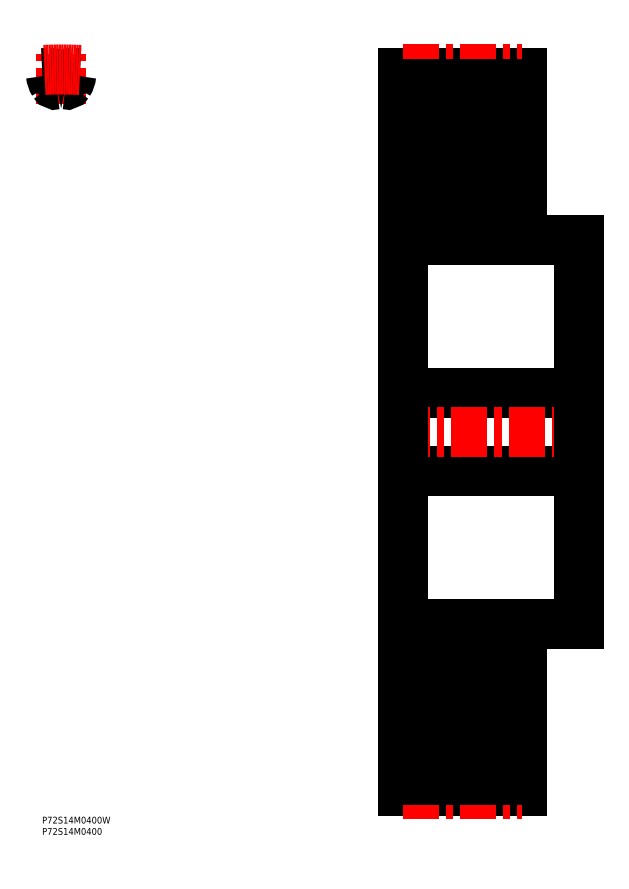
<metadata>
{"format":"dxf","ext":"dxf","renderer":"ezdxf+matplotlib","layout":"modelspace","background":"white","min_lineweight":24,"dpi":150}
</metadata>
<code>
0
SECTION
2
ENTITIES
0
INSERT
8
MSM_CONTINUOUS
2
*U18
10
0
20
0
30
0
0
INSERT
8
MSM_CONTINUOUS
2
*U19
10
0
20
0
30
0
0
LINE
8
MSM_CONTINUOUS
10
159.7
20
153.2
30
0
11
237.7
21
153.2
31
0
0
LINE
8
MSM_CONTINUOUS
10
237.7
20
187.7
30
0
11
159.7
21
187.7
31
0
0
LINE
8
MSM_CONTINUOUS
10
159.7
20
85.43
30
0
11
179.7
21
85.43
31
0
0
LINE
8
MSM_CONTINUOUS
10
179.7
20
255.4
30
0
11
159.7
21
255.4
31
0
0
LINE
8
MSM_CONTINUOUS
10
192.7
20
26.43
30
0
11
212.7
21
26.43
31
0
0
LINE
8
MSM_CONTINUOUS
10
212.7
20
314.4
30
0
11
192.7
21
314.4
31
0
0
LINE
8
MSM_CONTINUOUS
10
192.7
20
314.4
30
0
11
192.7
21
255.4
31
0
0
LINE
8
MSM_CONTINUOUS
10
159.7
20
26.43
30
0
11
179.7
21
26.43
31
0
0
LINE
8
MSM_CONTINUOUS
10
179.7
20
314.4
30
0
11
159.7
21
314.4
31
0
0
LINE
8
MSM_CONTINUOUS
10
179.7
20
314.4
30
0
11
179.7
21
255.4
31
0
0
LINE
8
MSM_CENTER
10
155.8
20
170.4
30
0
11
241.6
21
170.4
31
0
0
LINE
8
MSM_CONTINUOUS
10
212.7
20
329.5
30
0
11
159.7
21
329.5
31
0
0
LINE
8
MSM_CONTINUOUS
10
237.7
20
255.4
30
0
11
237.7
21
85.43
31
0
0
LINE
8
MSM_CONTINUOUS
10
159.7
20
329.5
30
0
11
159.7
21
11.4
31
0
0
LINE
8
MSM_CONTINUOUS
10
212.7
20
329.5
30
0
11
212.7
21
255.4
31
0
0
LINE
8
MSM_CONTINUOUS
10
212.7
20
85.43
30
0
11
212.7
21
11.4
31
0
0
LINE
8
MSM_CONTINUOUS
10
192.7
20
85.43
30
0
11
192.7
21
26.43
31
0
0
LINE
8
MSM_CONTINUOUS
10
179.7
20
85.43
30
0
11
179.7
21
26.43
31
0
0
LINE
8
MSM_CENTER
10
159.7
20
330.9
30
0
11
212.7
21
330.9
31
0
0
LINE
8
MSM_CONTINUOUS
10
212.7
20
11.4
30
0
11
159.7
21
11.4
31
0
0
LINE
8
MSM_CENTER
10
159.7
20
10
30
0
11
212.7
21
10
31
0
0
LINE
8
MSM_CONTINUOUS
10
212.7
20
324.5
30
0
11
159.7
21
324.5
31
0
0
LINE
8
MSM_CONTINUOUS
10
212.7
20
16.35
30
0
11
159.7
21
16.35
31
0
0
LINE
8
MSM_CENTER
10
8.421
20
315.5
30
0
11
8.421
21
339.9
31
0
0
ARC
8
MSM_CONTINUOUS
10
8.421
20
315.4
30
0
40
9.1
50
76.5
51
103.5
0
ARC
8
MSM_CONTINUOUS
10
6.063
20
325.2
30
0
40
1
50
211.5
51
283.5
0
ARC
8
MSM_CONTINUOUS
10
12.97
20
329.5
30
0
40
9.1
50
186.2
51
211.5
0
ARC
8
MSM_CONTINUOUS
10
2.931
20
328.4
30
0
40
1
50
6.226
51
91.99
0
ARC
8
MSM_CONTINUOUS
10
8.421
20
170.4
30
0
40
159
50
91.99
51
93.01
0
ARC
8
MSM_CONTINUOUS
10
8.421
20
170.4
30
0
40
159
50
86.99
51
88.01
0
ARC
8
MSM_CONTINUOUS
10
13.91
20
328.4
30
0
40
1
50
88.01
51
173.8
0
ARC
8
MSM_CONTINUOUS
10
3.871
20
329.5
30
0
40
9.1
50
328.5
51
353.8
0
ARC
8
MSM_CONTINUOUS
10
10.78
20
325.2
30
0
40
1
50
256.5
51
328.5
0
ARC
8
MSM_CENTER
10
8.421
20
170.4
30
0
40
160.4
50
86.99
51
93.01
0
LINE
8
MSM_CONTINUOUS
10
237.7
20
255.4
30
0
11
192.7
21
255.4
31
0
0
LINE
8
MSM_CONTINUOUS
10
192.7
20
85.43
30
0
11
237.7
21
85.43
31
0
0
ENDSEC
0
EOF

</code>
